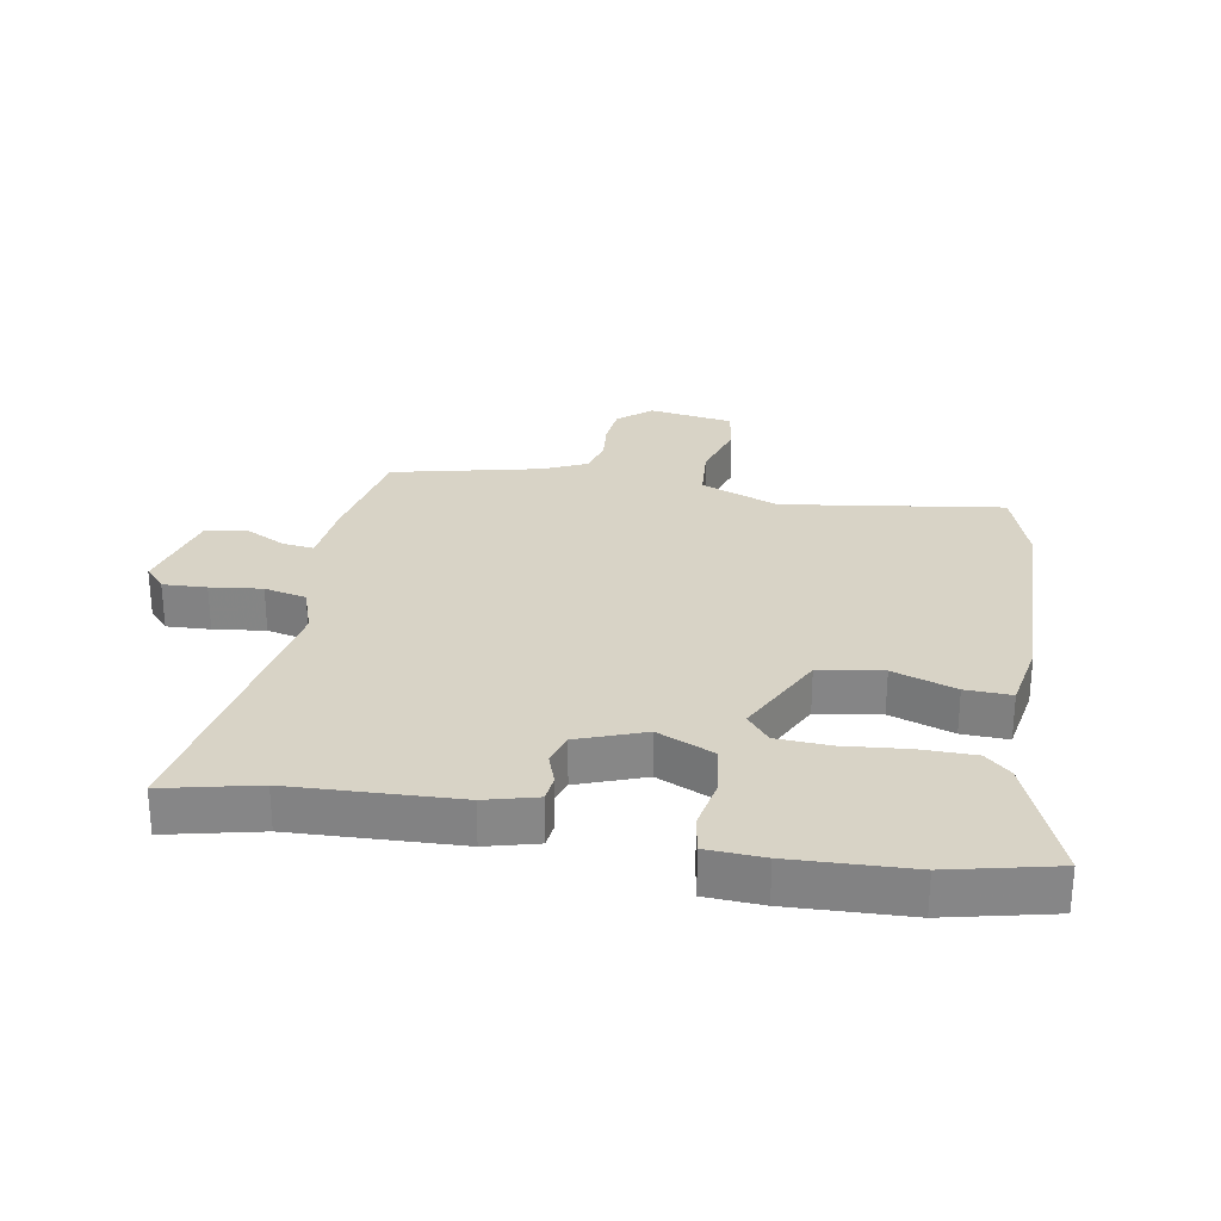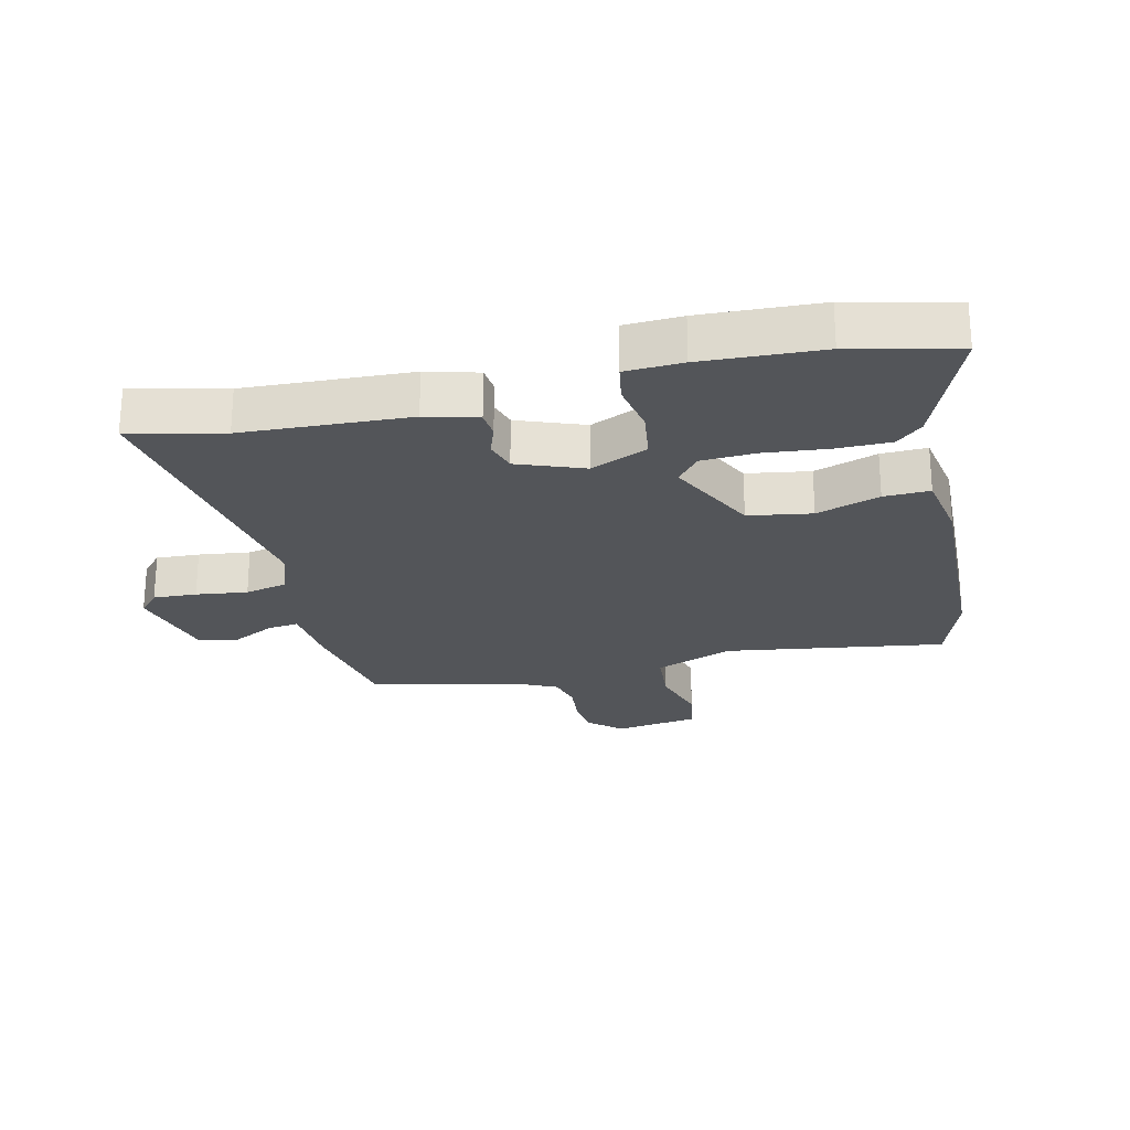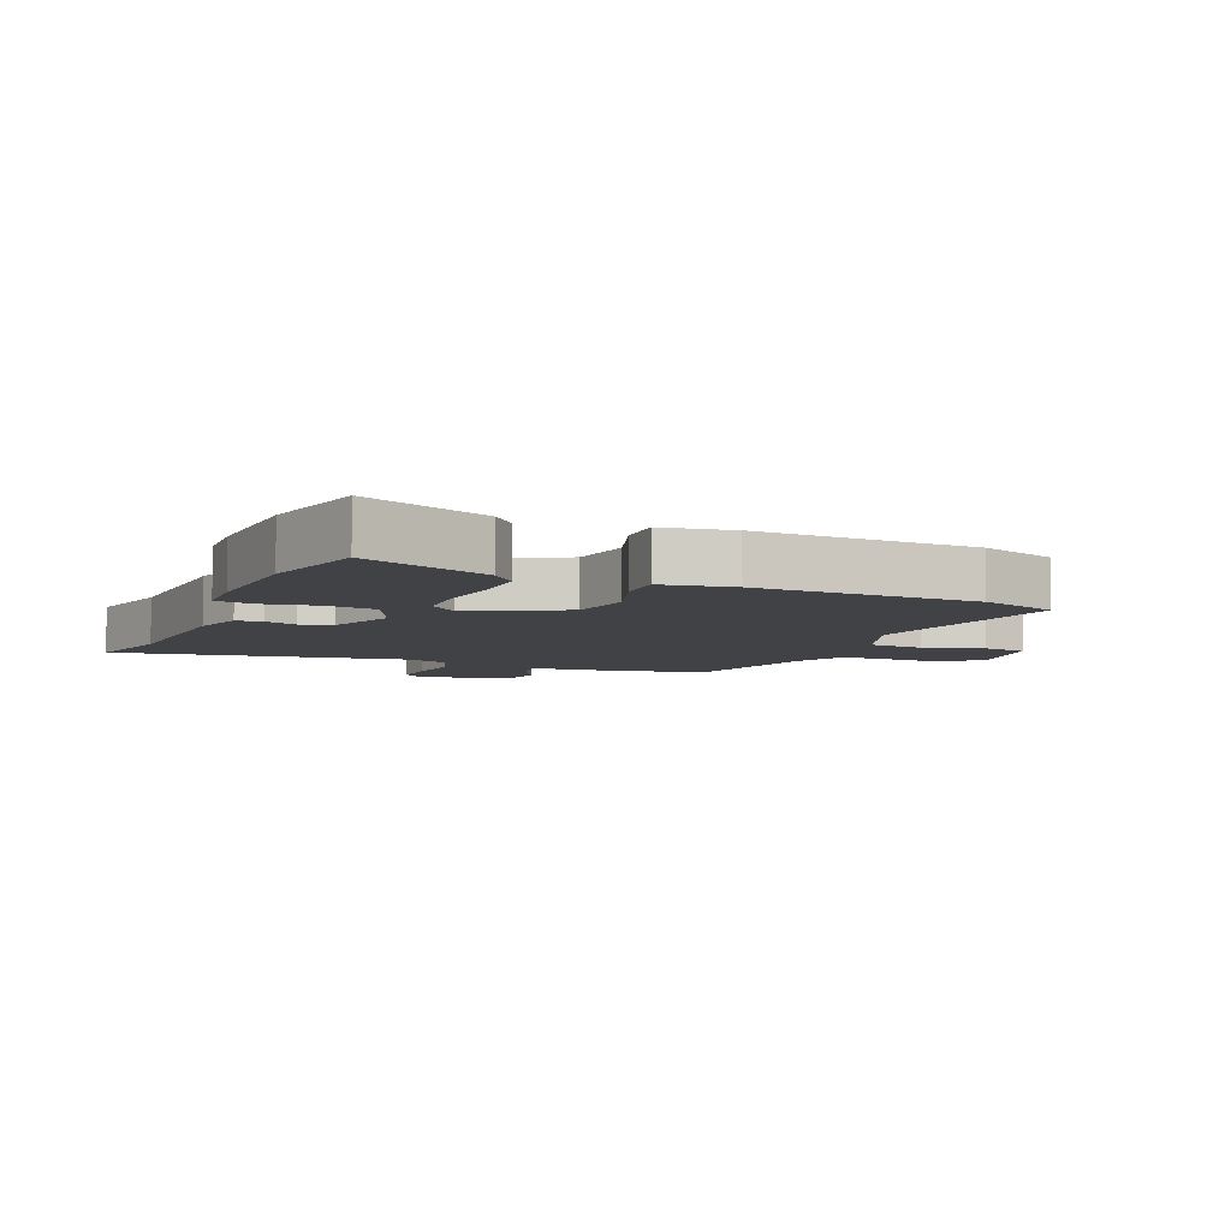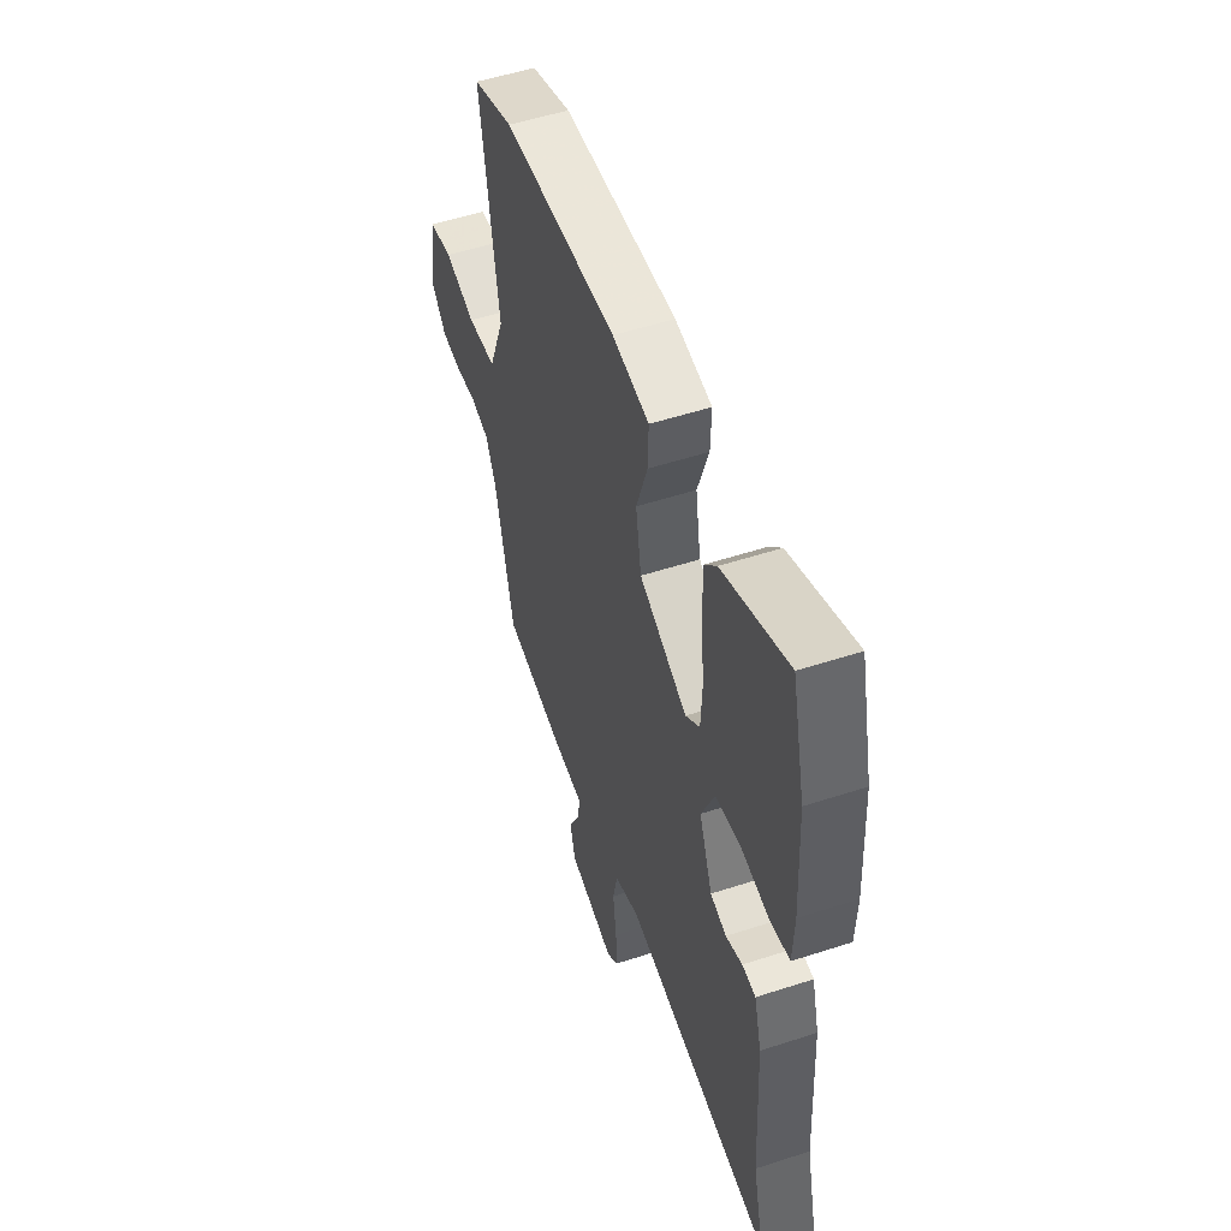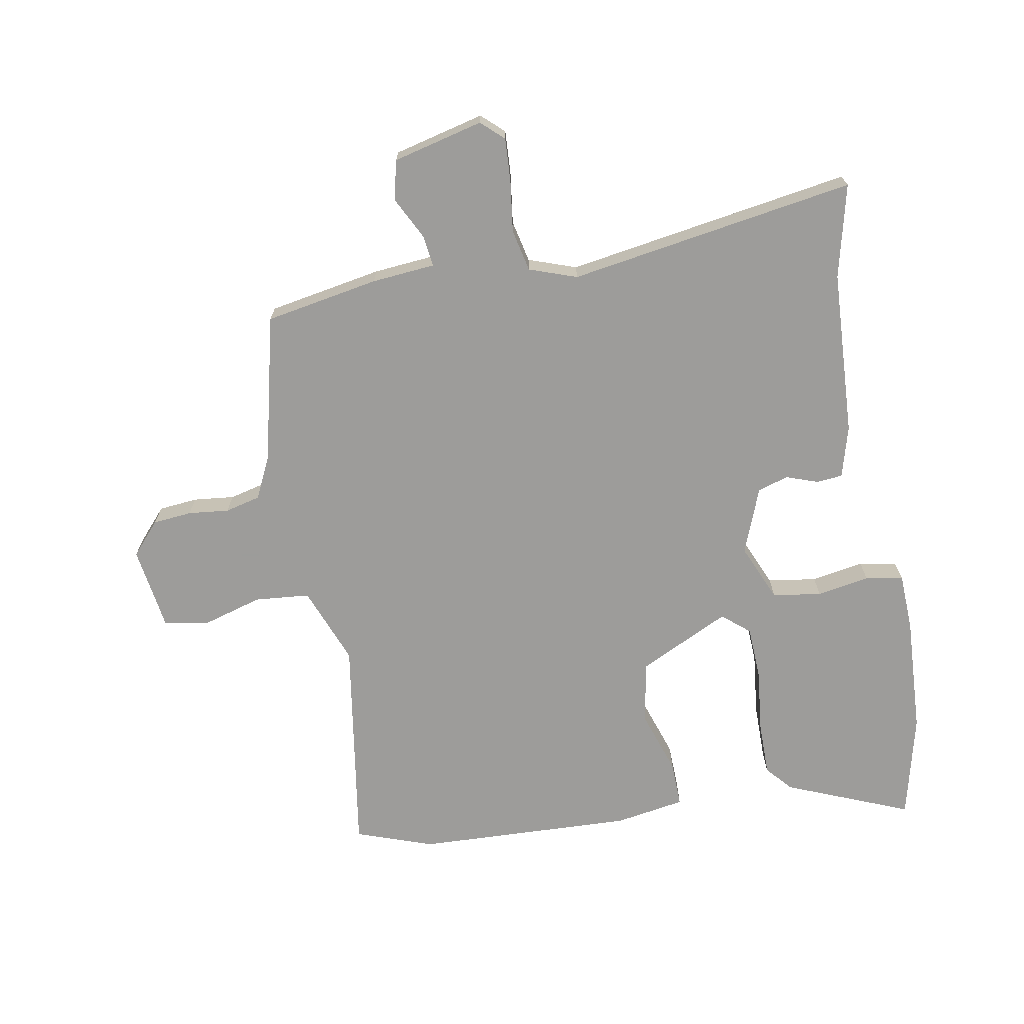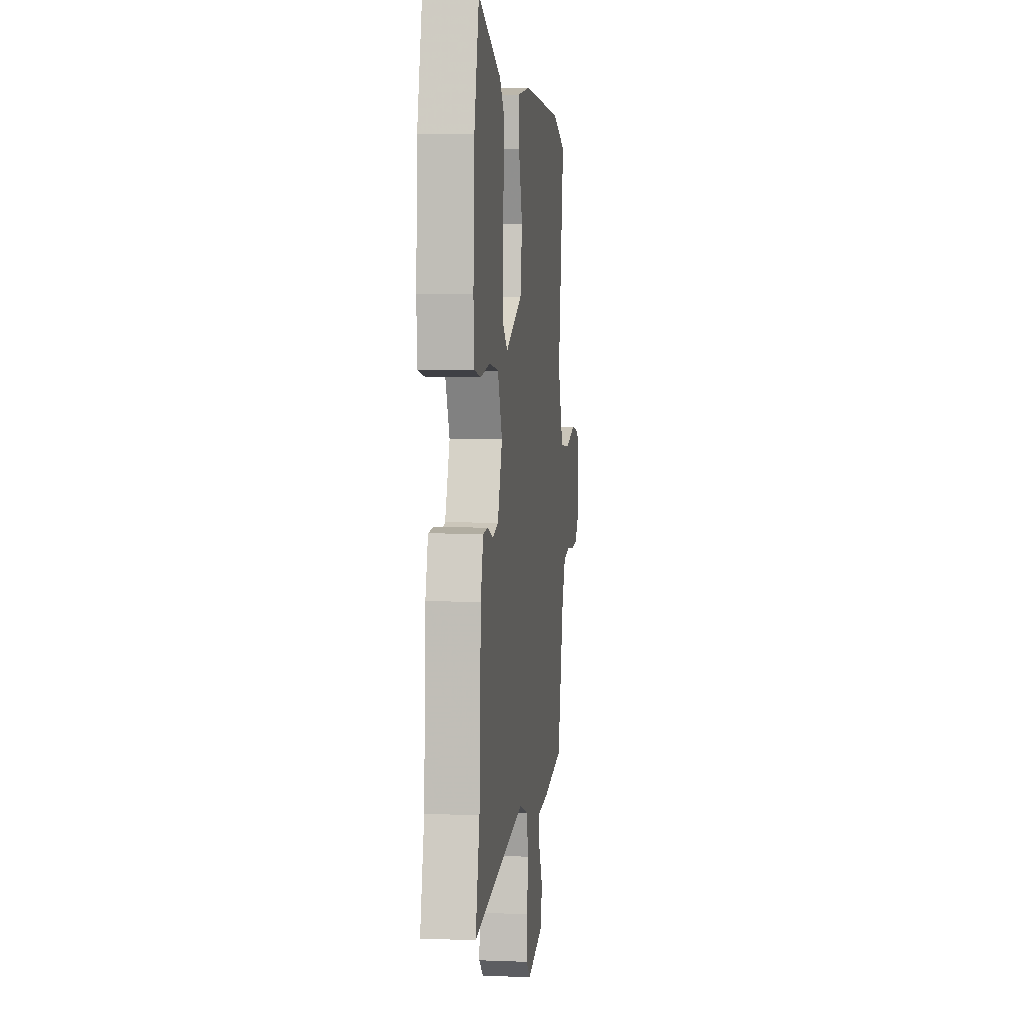
<metadata>
{"format":"obj","ext":"obj","renderer":"f3d","projection":"perspective","resolution":1024,"background":"white","views":[{"elev":28.0,"azim":-79.4,"up":"+Y"},{"elev":-24.4,"azim":-76.5,"up":"+Y"},{"elev":-6.6,"azim":-22.8,"up":"+Y"},{"elev":52.8,"azim":-109.3,"up":"+Z"},{"elev":-70.0,"azim":-169.8,"up":"+Y"},{"elev":5.0,"azim":-82.9,"up":"+Z"}]}
</metadata>
<code>
v 0.397 0.07 0.536
v 0.522 0.07 0.492
v 0.467 0.07 0.138
v 0.516 0.07 0.012
v 0.605 0.07 0.004
v 0.701 0.07 0.032
v 0.774 0.07 0.019
v 0.794 0.07 -0.117
v 0.748 0.07 -0.169
v 0.685 0.07 -0.175
v 0.619 0.07 -0.168
v 0.562 0.07 -0.182
v 0.529 0.07 -0.251
v 0.472 0.07 -0.489
v 0.288 0.07 -0.522
v 0.186 0.07 -0.531
v 0.192 0.07 -0.581
v 0.227 0.07 -0.65
v 0.212 0.07 -0.714
v 0.066 0.07 -0.75
v 0.03 0.07 -0.717
v 0.034 0.07 -0.647
v 0.045 0.07 -0.564
v 0.03 0.07 -0.496
v -0.047 0.07 -0.469
v -0.51 0.07 -0.543
v -0.474 0.07 -0.393
v -0.46 0.07 -0.126
v -0.437 0.07 -0.043
v -0.395 0.07 -0.039
v -0.344 0.07 -0.057
v -0.294 0.07 -0.042
v -0.253 0.07 0.065
v -0.293 0.07 0.157
v -0.372 0.07 0.169
v -0.457 0.07 0.154
v -0.518 0.07 0.165
v -0.522 0.07 0.257
v -0.512 0.07 0.449
v -0.471 0.07 0.619
v -0.271 0.07 0.537
v -0.234 0.07 0.495
v -0.234 0.07 0.407
v -0.245 0.07 0.304
v -0.241 0.07 0.218
v -0.197 0.07 0.181
v -0.049 0.07 0.253
v -0.032 0.07 0.355
v -0.066 0.07 0.457
v -0.068 0.07 0.531
v 0.045 0.07 0.55
v 0.397 0 0.536
v 0.522 0 0.492
v 0.467 0 0.138
v 0.516 0 0.012
v 0.605 0 0.004
v 0.701 0 0.032
v 0.774 0 0.019
v 0.794 0 -0.117
v 0.748 0 -0.169
v 0.685 0 -0.175
v 0.619 0 -0.168
v 0.562 0 -0.182
v 0.529 0 -0.251
v 0.472 0 -0.489
v 0.288 0 -0.522
v 0.186 0 -0.531
v 0.192 0 -0.581
v 0.227 0 -0.65
v 0.212 0 -0.714
v 0.066 0 -0.75
v 0.03 0 -0.717
v 0.034 0 -0.647
v 0.045 0 -0.564
v 0.03 0 -0.496
v -0.047 0 -0.469
v -0.51 0 -0.543
v -0.474 0 -0.393
v -0.46 0 -0.126
v -0.437 0 -0.043
v -0.395 0 -0.039
v -0.344 0 -0.057
v -0.294 0 -0.042
v -0.253 0 0.065
v -0.293 0 0.157
v -0.372 0 0.169
v -0.457 0 0.154
v -0.518 0 0.165
v -0.522 0 0.257
v -0.512 0 0.449
v -0.471 0 0.619
v -0.271 0 0.537
v -0.234 0 0.495
v -0.234 0 0.407
v -0.245 0 0.304
v -0.241 0 0.218
v -0.197 0 0.181
v -0.049 0 0.253
v -0.032 0 0.355
v -0.066 0 0.457
v -0.068 0 0.531
v 0.045 0 0.55
f 48 49 50 51
f 47 48 51 1
f 41 42 43 44
f 41 44 45
f 40 41 45
f 39 40 45
f 38 39 45
f 35 36 37 38
f 34 35 38 45
f 33 34 45 46
f 28 29 30 31
f 27 28 31 32
f 25 26 27 32
f 24 25 32 33
f 20 21 22 23
f 18 19 20 23
f 17 18 23 24
f 16 17 24 33
f 13 14 15 16
f 12 13 16 33
f 8 9 10 11
f 5 6 7 8
f 4 5 8 11
f 47 1 2 3
f 47 3 4
f 12 33 46 47
f 4 11 12 47
f 102 101 100 99
f 52 102 99 98
f 95 94 93 92
f 96 95 92
f 96 92 91
f 96 91 90
f 96 90 89
f 89 88 87 86
f 96 89 86 85
f 97 96 85 84
f 82 81 80 79
f 83 82 79 78
f 83 78 77 76
f 84 83 76 75
f 74 73 72 71
f 74 71 70 69
f 75 74 69 68
f 84 75 68 67
f 67 66 65 64
f 84 67 64 63
f 62 61 60 59
f 59 58 57 56
f 62 59 56 55
f 54 53 52 98
f 55 54 98
f 98 97 84 63
f 98 63 62 55
f 1 52 53 2
f 2 53 54 3
f 3 54 55 4
f 4 55 56 5
f 5 56 57 6
f 6 57 58 7
f 7 58 59 8
f 8 59 60 9
f 9 60 61 10
f 10 61 62 11
f 11 62 63 12
f 12 63 64 13
f 13 64 65 14
f 14 65 66 15
f 15 66 67 16
f 16 67 68 17
f 17 68 69 18
f 18 69 70 19
f 19 70 71 20
f 20 71 72 21
f 21 72 73 22
f 22 73 74 23
f 23 74 75 24
f 24 75 76 25
f 25 76 77 26
f 26 77 78 27
f 27 78 79 28
f 28 79 80 29
f 29 80 81 30
f 30 81 82 31
f 31 82 83 32
f 32 83 84 33
f 33 84 85 34
f 34 85 86 35
f 35 86 87 36
f 36 87 88 37
f 37 88 89 38
f 38 89 90 39
f 39 90 91 40
f 40 91 92 41
f 41 92 93 42
f 42 93 94 43
f 43 94 95 44
f 44 95 96 45
f 45 96 97 46
f 46 97 98 47
f 47 98 99 48
f 48 99 100 49
f 49 100 101 50
f 50 101 102 51
f 51 102 52 1

</code>
